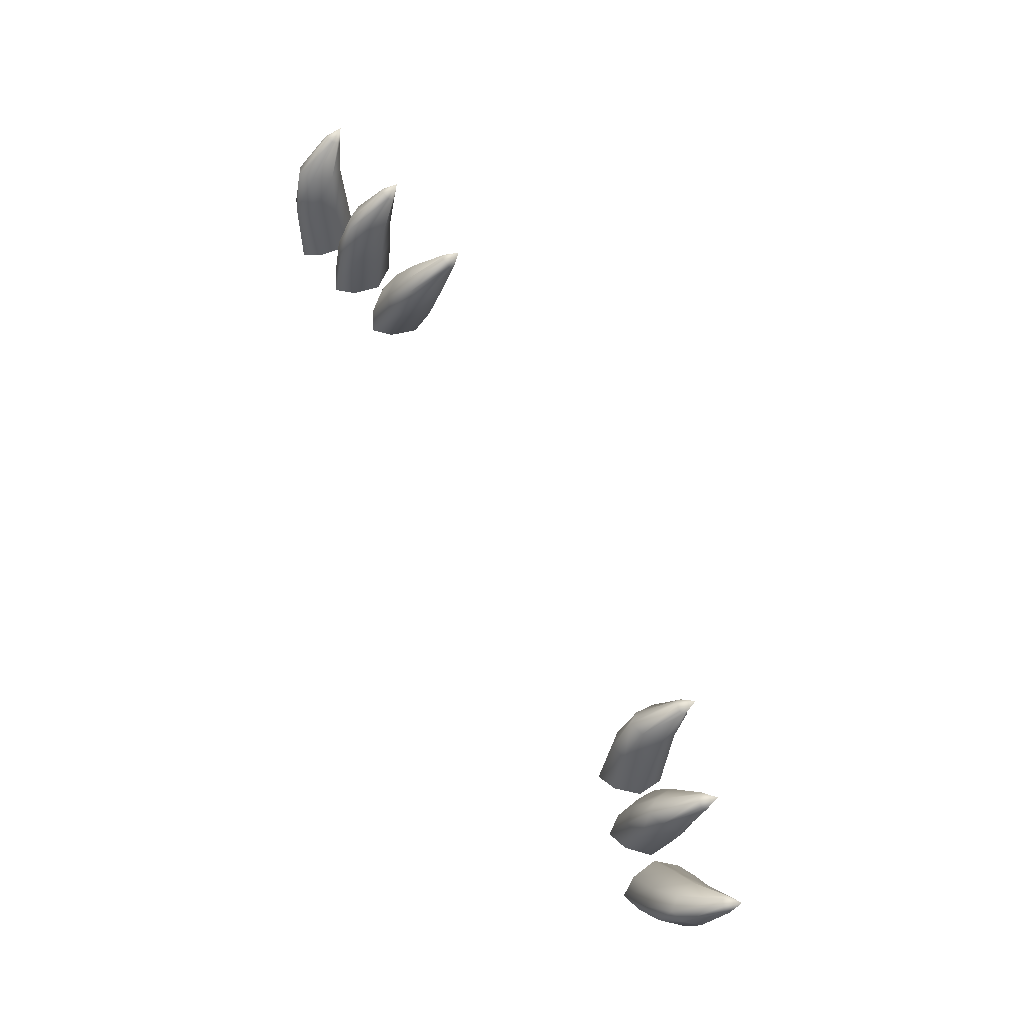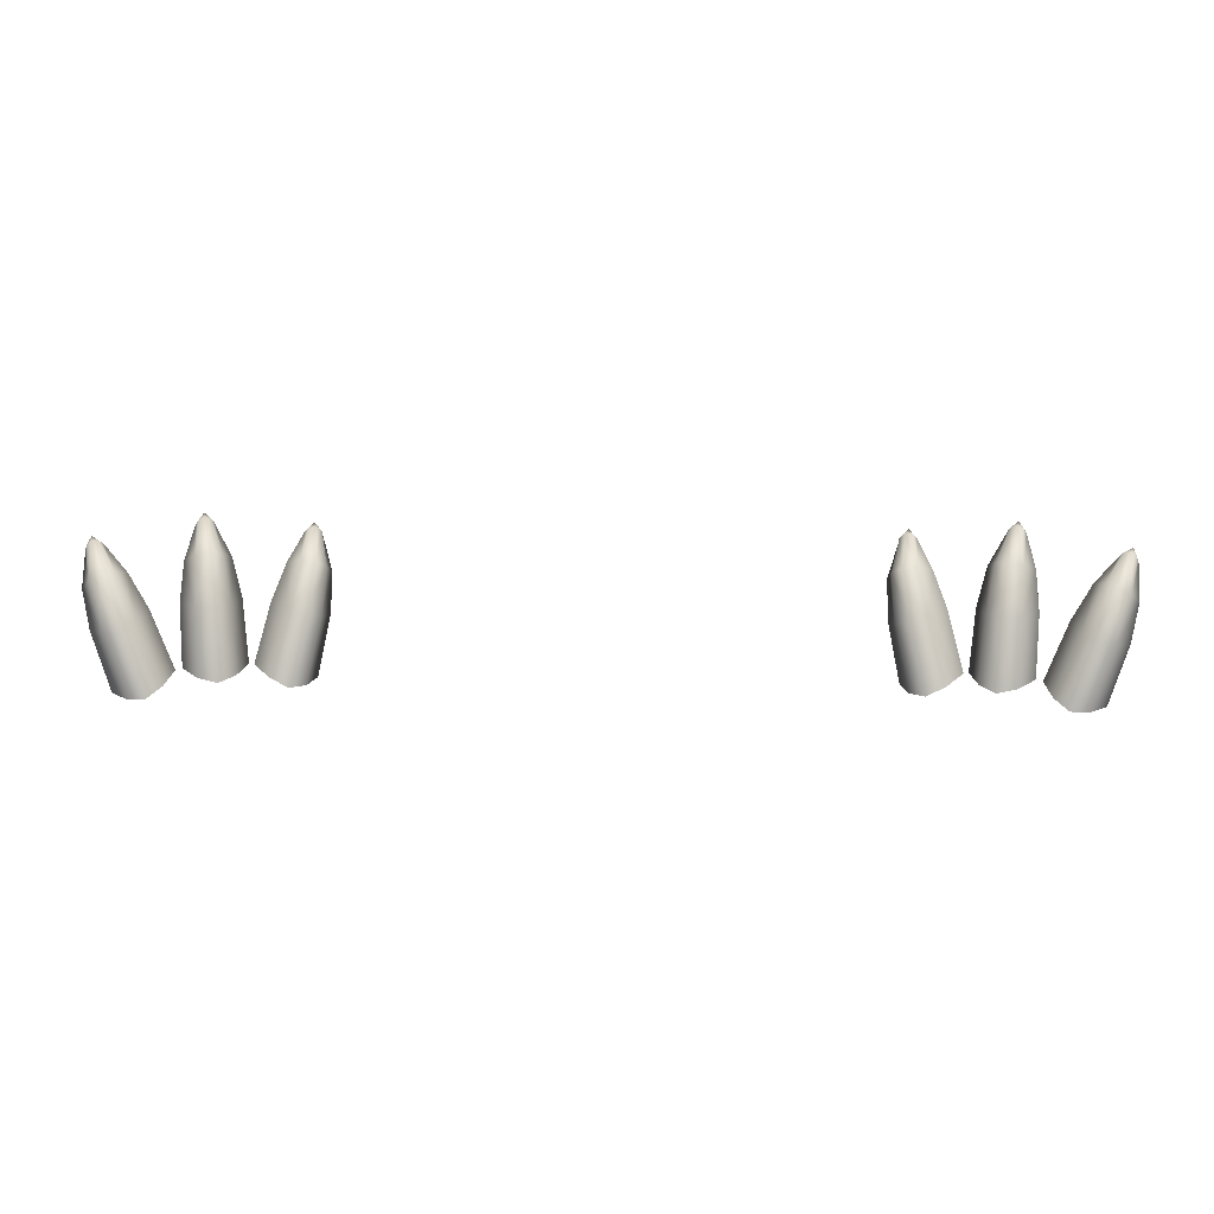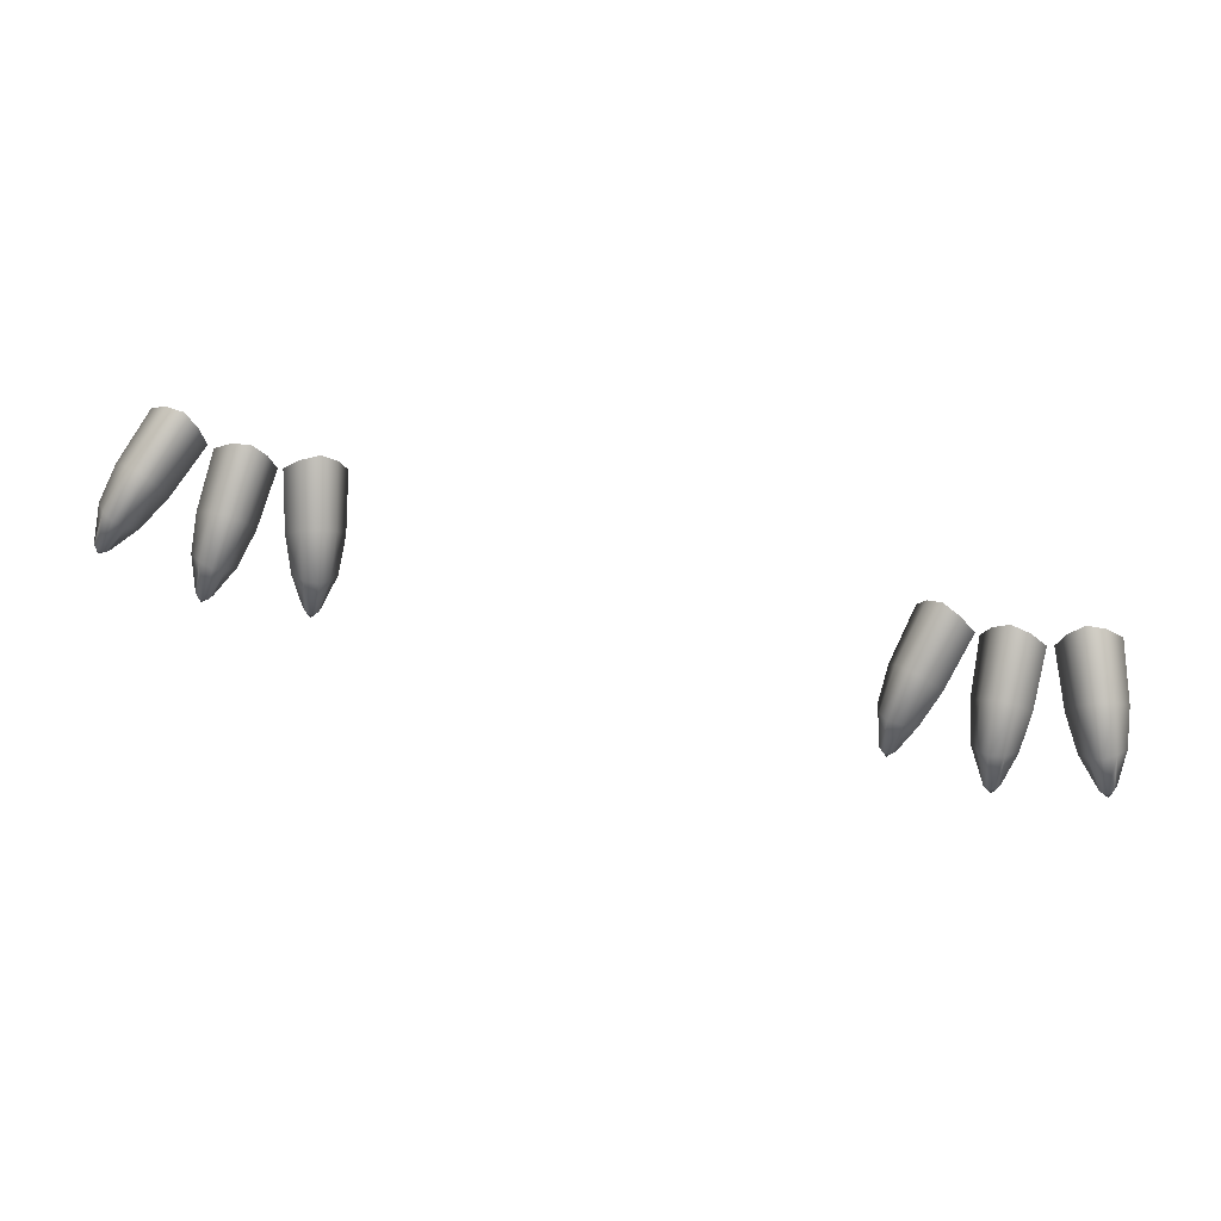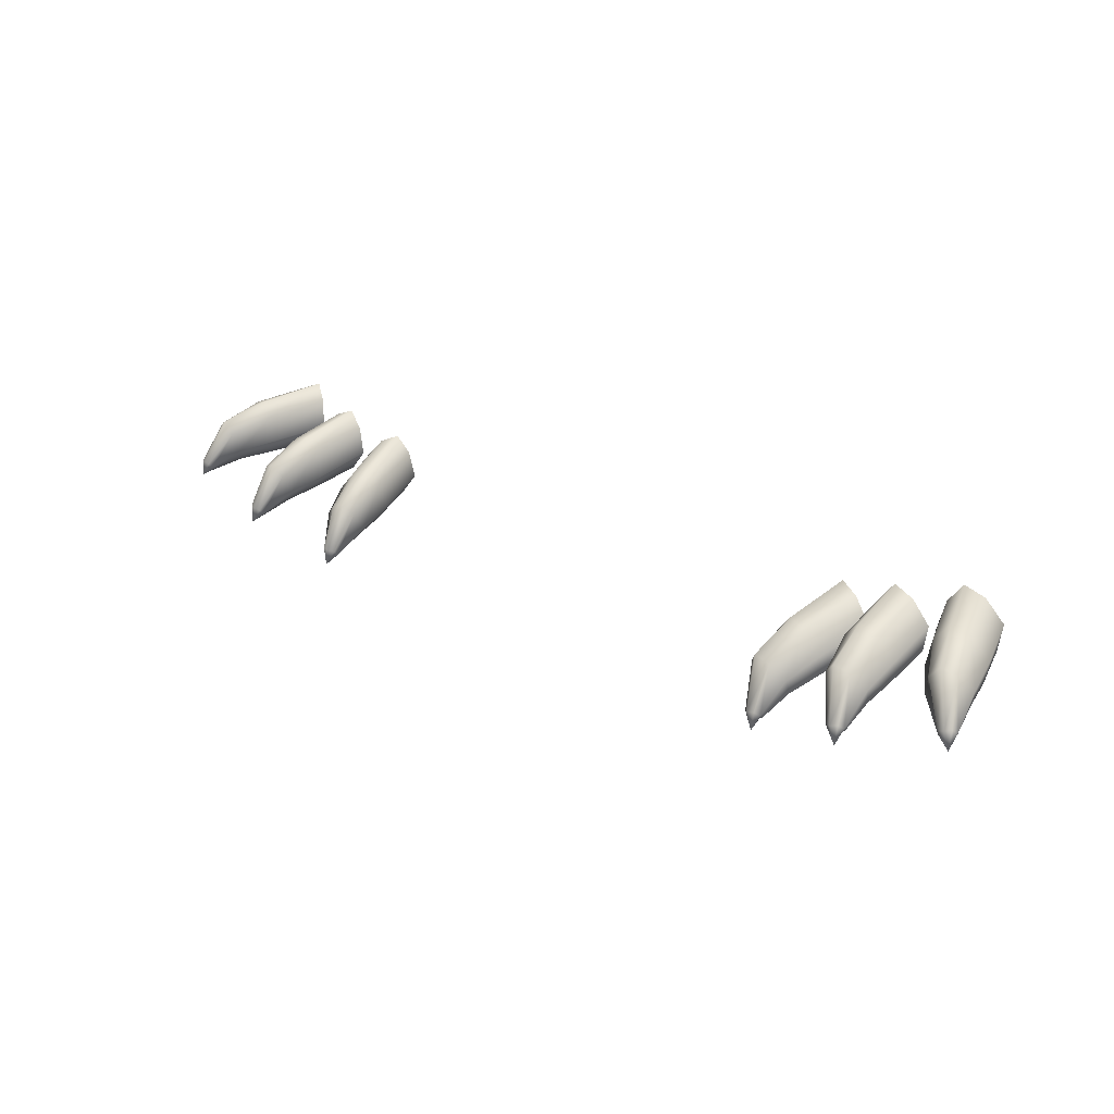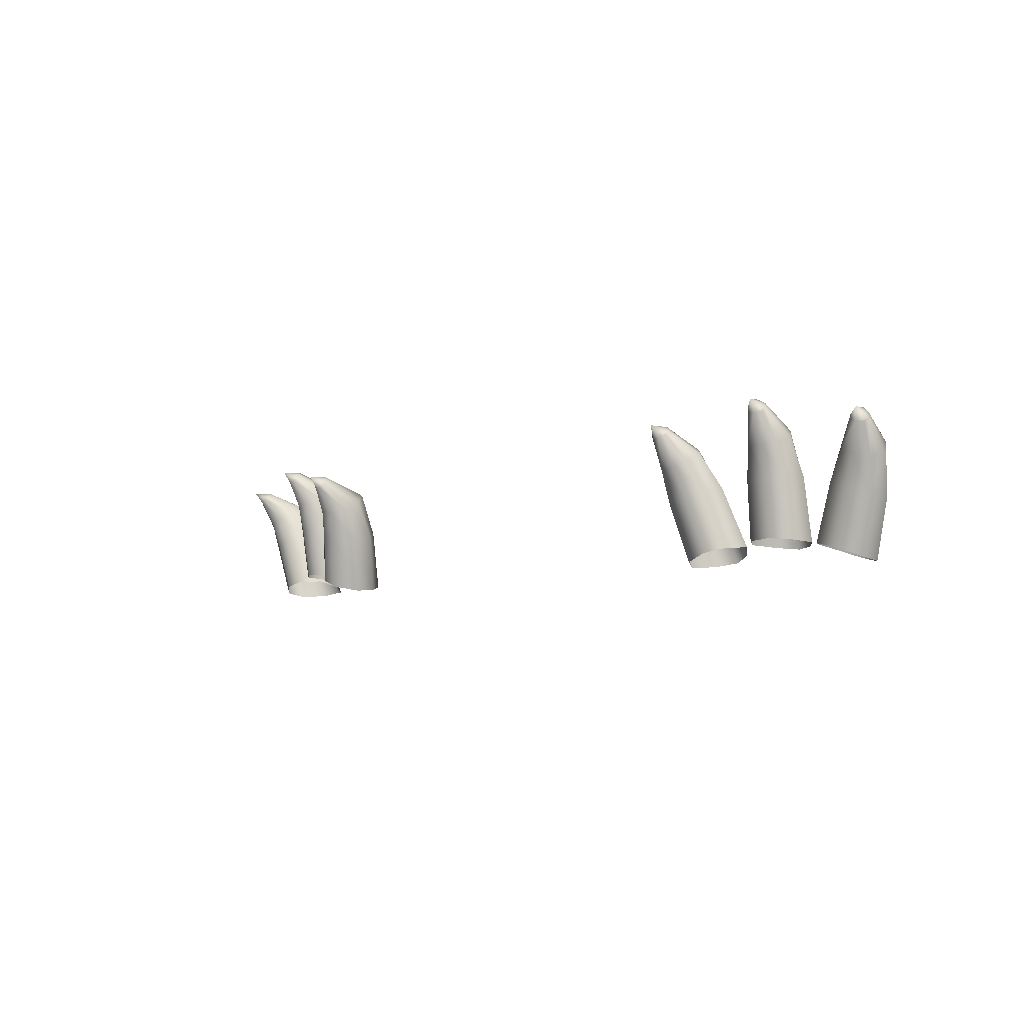
<metadata>
{"format":"obj","ext":"obj","renderer":"f3d","projection":"perspective","resolution":1024,"background":"white","views":[{"elev":72.6,"azim":-116.1,"up":"+Z"},{"elev":18.5,"azim":-177.8,"up":"+Z"},{"elev":75.3,"azim":13.9,"up":"+Y"},{"elev":24.6,"azim":40.2,"up":"+Y"},{"elev":-5.6,"azim":48.6,"up":"+Z"}]}
</metadata>
<code>
g pm0727_00_NailSkin
v 0.31 0.112 0.2177
v 0.2963 0.1071 0.2719
v 0.293 0.1191 0.2166
v 0.3117 0.1023 0.2711
v 0.3259 0.09462 0.2192
v 0.3006 0.09085 0.3109
v 0.3269 0.0846 0.2688
v 0.3233 0.0731 0.2205
v 0.3129 0.08617 0.3072
v 0.3112 0.05115 0.3279
v 0.3242 0.07334 0.2993
v 0.324 0.06592 0.2678
v 0.3166 0.052 0.325
v 0.3153 0.03601 0.3269
v 0.3195 0.04845 0.3209
v 0.3097 0.05671 0.268
v 0.308 0.06304 0.2217
v 0.3217 0.05944 0.2945
v 0.3111 0.05181 0.2929
v 0.2928 0.05758 0.2678
v 0.2898 0.06411 0.2205
v 0.2768 0.08148 0.2192
v 0.3185 0.04561 0.3179
v 0.3136 0.04216 0.3168
v 0.298 0.0531 0.2945
v 0.281 0.0723 0.2688
v 0.2819 0.1045 0.2177
v 0.3077 0.0427 0.3179
v 0.2853 0.09522 0.2711
v 0.293 0.1191 0.2166
v 0.2963 0.1071 0.2719
v 0.2889 0.06389 0.2993
v 0.2923 0.08064 0.3072
v 0.3006 0.09085 0.3109
v 0.3054 0.04468 0.3209
v 0.3062 0.04922 0.325
v 0.3112 0.05115 0.3279
v 0.2585 0.09621 0.2129
v 0.23 0.08734 0.2604
v 0.2424 0.1035 0.2075
v 0.2451 0.08249 0.2637
v 0.2735 0.0786 0.2174
v 0.2239 0.06834 0.2978
v 0.2605 0.06485 0.2644
v 0.2709 0.05707 0.2163
v 0.2368 0.06382 0.2974
v 0.2296 0.02729 0.3141
v 0.2494 0.05134 0.292
v 0.2582 0.04633 0.2612
v 0.2355 0.02831 0.3128
v 0.2335 0.01214 0.313
v 0.2391 0.02494 0.3093
v 0.2446 0.03728 0.2567
v 0.256 0.04712 0.2124
v 0.2485 0.03787 0.2856
v 0.2389 0.0305 0.2805
v 0.2284 0.03836 0.2517
v 0.2388 0.04848 0.2061
v 0.2265 0.06604 0.2025
v 0.2391 0.02235 0.3061
v 0.2347 0.01904 0.3033
v 0.2259 0.03181 0.2784
v 0.2166 0.05308 0.2505
v 0.2315 0.089 0.2043
v 0.2287 0.01956 0.3028
v 0.2198 0.07571 0.2557
v 0.2424 0.1035 0.2075
v 0.23 0.08734 0.2604
v 0.2157 0.0423 0.2813
v 0.2171 0.05854 0.2912
v 0.2239 0.06834 0.2978
v 0.2257 0.02133 0.3051
v 0.2256 0.02565 0.3097
v 0.2296 0.02729 0.3141
v 0.3625 0.1241 0.2044
v 0.3647 0.1234 0.2605
v 0.3458 0.1312 0.2076
v 0.3793 0.1184 0.2557
v 0.3783 0.1067 0.2026
v 0.3794 0.11 0.2979
v 0.3934 0.1005 0.2506
v 0.3765 0.08536 0.2062
v 0.3902 0.1049 0.2912
v 0.3951 0.07164 0.3141
v 0.3996 0.09157 0.2813
v 0.3905 0.08178 0.2518
v 0.3993 0.07221 0.3097
v 0.3992 0.05653 0.313
v 0.4014 0.06843 0.3051
v 0.377 0.07277 0.2567
v 0.3623 0.0756 0.2125
v 0.3959 0.07736 0.2785
v 0.3854 0.06975 0.2805
v 0.3607 0.07381 0.2612
v 0.3444 0.07677 0.2163
v 0.3314 0.09413 0.2174
v 0.3997 0.06539 0.3028
v 0.3947 0.06191 0.3034
v 0.3733 0.07131 0.2856
v 0.3495 0.08869 0.2644
v 0.3356 0.1169 0.2129
v 0.3893 0.0626 0.3061
v 0.354 0.1117 0.2637
v 0.3458 0.1312 0.2076
v 0.3647 0.1234 0.2605
v 0.3658 0.08253 0.292
v 0.3705 0.09963 0.2974
v 0.3794 0.11 0.2979
v 0.388 0.06482 0.3094
v 0.3894 0.06956 0.3129
v 0.3951 0.07164 0.3141
v -0.31 0.112 0.2177
v -0.293 0.1191 0.2166
v -0.2963 0.1071 0.2719
v -0.3117 0.1023 0.2711
v -0.3259 0.09462 0.2192
v -0.3006 0.09085 0.3109
v -0.3269 0.0846 0.2688
v -0.3233 0.0731 0.2205
v -0.3129 0.08617 0.3072
v -0.3112 0.05115 0.3279
v -0.3242 0.07334 0.2993
v -0.324 0.06592 0.2678
v -0.3166 0.052 0.325
v -0.3153 0.03601 0.3269
v -0.3195 0.04845 0.3209
v -0.3097 0.05671 0.268
v -0.308 0.06304 0.2217
v -0.3217 0.05944 0.2945
v -0.3111 0.05181 0.2929
v -0.2928 0.05758 0.2678
v -0.2898 0.06411 0.2205
v -0.2768 0.08148 0.2192
v -0.3185 0.04561 0.3179
v -0.3136 0.04216 0.3168
v -0.298 0.0531 0.2945
v -0.281 0.0723 0.2688
v -0.2819 0.1045 0.2177
v -0.3077 0.0427 0.3179
v -0.2853 0.09522 0.2711
v -0.293 0.1191 0.2166
v -0.2963 0.1071 0.2719
v -0.2889 0.06389 0.2993
v -0.2923 0.08064 0.3072
v -0.3006 0.09085 0.3109
v -0.3054 0.04468 0.3209
v -0.3062 0.04922 0.325
v -0.3112 0.05115 0.3279
v -0.2585 0.09621 0.2129
v -0.2424 0.1035 0.2075
v -0.23 0.08734 0.2604
v -0.2451 0.08249 0.2637
v -0.2735 0.0786 0.2174
v -0.2239 0.06834 0.2978
v -0.2605 0.06485 0.2644
v -0.2709 0.05707 0.2163
v -0.2368 0.06382 0.2974
v -0.2296 0.02729 0.3141
v -0.2494 0.05134 0.292
v -0.2582 0.04633 0.2612
v -0.2355 0.02831 0.3128
v -0.2335 0.01213 0.313
v -0.2391 0.02494 0.3093
v -0.2446 0.03728 0.2567
v -0.256 0.04712 0.2124
v -0.2485 0.03787 0.2856
v -0.2389 0.0305 0.2805
v -0.2284 0.03836 0.2517
v -0.2388 0.04848 0.2061
v -0.2265 0.06604 0.2025
v -0.2391 0.02235 0.3061
v -0.2347 0.01904 0.3033
v -0.2259 0.03181 0.2784
v -0.2166 0.05308 0.2505
v -0.2315 0.089 0.2043
v -0.2287 0.01956 0.3028
v -0.2198 0.07571 0.2557
v -0.2424 0.1035 0.2075
v -0.23 0.08734 0.2604
v -0.2157 0.0423 0.2813
v -0.2171 0.05854 0.2912
v -0.2239 0.06834 0.2978
v -0.2257 0.02133 0.3051
v -0.2256 0.02565 0.3097
v -0.2296 0.02729 0.3141
v -0.3625 0.1241 0.2044
v -0.3458 0.1312 0.2076
v -0.3647 0.1234 0.2605
v -0.3793 0.1184 0.2557
v -0.3783 0.1067 0.2026
v -0.3794 0.11 0.2979
v -0.3934 0.1005 0.2506
v -0.3765 0.08536 0.2062
v -0.3902 0.1049 0.2912
v -0.3951 0.07164 0.3141
v -0.3996 0.09157 0.2813
v -0.3905 0.08178 0.2518
v -0.3993 0.07221 0.3097
v -0.3992 0.05653 0.313
v -0.4014 0.06843 0.3051
v -0.377 0.07277 0.2567
v -0.3623 0.0756 0.2125
v -0.3959 0.07736 0.2785
v -0.3854 0.06975 0.2805
v -0.3607 0.07381 0.2612
v -0.3444 0.07677 0.2163
v -0.3314 0.09413 0.2174
v -0.3997 0.06539 0.3028
v -0.3947 0.06191 0.3034
v -0.3733 0.07131 0.2856
v -0.3495 0.08869 0.2644
v -0.3356 0.1169 0.2129
v -0.3893 0.0626 0.3061
v -0.354 0.1117 0.2637
v -0.3458 0.1312 0.2076
v -0.3647 0.1234 0.2605
v -0.3658 0.08253 0.292
v -0.3705 0.09963 0.2974
v -0.3794 0.11 0.2979
v -0.388 0.06482 0.3094
v -0.3894 0.06956 0.3129
v -0.3951 0.07164 0.3141
g pm0727_00_NailSkin_0
f 3 2 1
f 2 4 1
f 1 4 5
f 2 6 4
f 4 7 5
f 5 7 8
f 6 9 4
f 6 10 9
f 7 4 11
f 4 9 11
f 7 12 8
f 7 11 12
f 10 13 9
f 13 10 14
f 9 13 15
f 11 9 15
f 15 13 14
f 8 12 16
f 17 8 16
f 11 18 12
f 11 15 18
f 12 18 19
f 16 12 19
f 17 16 20
f 21 17 20
f 21 20 22
f 15 23 18
f 19 18 23
f 24 23 15
f 24 19 23
f 14 24 15
f 16 19 25
f 20 16 25
f 25 19 24
f 20 26 22
f 20 25 26
f 22 26 27
f 28 25 24
f 28 24 14
f 26 29 27
f 27 29 30
f 29 31 30
f 25 32 26
f 25 28 32
f 26 32 29
f 29 33 31
f 32 33 29
f 33 34 31
f 28 35 32
f 35 28 14
f 32 35 33
f 33 36 34
f 35 36 33
f 36 35 14
f 36 37 34
f 37 36 14
f 40 39 38
f 39 41 38
f 38 41 42
f 39 43 41
f 41 44 42
f 42 44 45
f 43 46 41
f 43 47 46
f 44 41 48
f 41 46 48
f 44 49 45
f 44 48 49
f 47 50 46
f 50 47 51
f 46 50 52
f 48 46 52
f 52 50 51
f 45 49 53
f 54 45 53
f 48 55 49
f 48 52 55
f 49 55 56
f 53 49 56
f 54 53 57
f 58 54 57
f 58 57 59
f 52 60 55
f 56 55 60
f 61 60 52
f 61 56 60
f 51 61 52
f 53 56 62
f 57 53 62
f 62 56 61
f 57 63 59
f 57 62 63
f 59 63 64
f 65 62 61
f 65 61 51
f 63 66 64
f 64 66 67
f 66 68 67
f 62 69 63
f 62 65 69
f 63 69 66
f 66 70 68
f 69 70 66
f 70 71 68
f 65 72 69
f 72 65 51
f 69 72 70
f 70 73 71
f 72 73 70
f 73 72 51
f 73 74 71
f 74 73 51
f 77 76 75
f 76 78 75
f 75 78 79
f 76 80 78
f 78 81 79
f 79 81 82
f 80 83 78
f 80 84 83
f 81 78 85
f 78 83 85
f 81 86 82
f 81 85 86
f 84 87 83
f 87 84 88
f 83 87 89
f 85 83 89
f 89 87 88
f 82 86 90
f 91 82 90
f 85 92 86
f 85 89 92
f 86 92 93
f 90 86 93
f 91 90 94
f 95 91 94
f 95 94 96
f 89 97 92
f 93 92 97
f 98 97 89
f 98 93 97
f 88 98 89
f 90 93 99
f 94 90 99
f 99 93 98
f 94 100 96
f 94 99 100
f 96 100 101
f 102 99 98
f 102 98 88
f 100 103 101
f 101 103 104
f 103 105 104
f 99 106 100
f 99 102 106
f 100 106 103
f 103 107 105
f 106 107 103
f 107 108 105
f 102 109 106
f 109 102 88
f 106 109 107
f 107 110 108
f 109 110 107
f 110 109 88
f 110 111 108
f 111 110 88
f 114 113 112
f 115 114 112
f 115 112 116
f 117 114 115
f 118 115 116
f 118 116 119
f 120 117 115
f 121 117 120
f 115 118 122
f 120 115 122
f 123 118 119
f 122 118 123
f 124 121 120
f 121 124 125
f 124 120 126
f 120 122 126
f 124 126 125
f 123 119 127
f 119 128 127
f 129 122 123
f 126 122 129
f 129 123 130
f 123 127 130
f 127 128 131
f 128 132 131
f 131 132 133
f 134 126 129
f 129 130 134
f 134 135 126
f 130 135 134
f 135 125 126
f 130 127 136
f 127 131 136
f 130 136 135
f 137 131 133
f 136 131 137
f 137 133 138
f 136 139 135
f 135 139 125
f 140 137 138
f 140 138 141
f 142 140 141
f 143 136 137
f 139 136 143
f 143 137 140
f 144 140 142
f 144 143 140
f 145 144 142
f 146 139 143
f 139 146 125
f 146 143 144
f 147 144 145
f 147 146 144
f 146 147 125
f 148 147 145
f 147 148 125
f 151 150 149
f 152 151 149
f 152 149 153
f 154 151 152
f 155 152 153
f 155 153 156
f 157 154 152
f 158 154 157
f 152 155 159
f 157 152 159
f 160 155 156
f 159 155 160
f 161 158 157
f 158 161 162
f 161 157 163
f 157 159 163
f 161 163 162
f 160 156 164
f 156 165 164
f 166 159 160
f 163 159 166
f 166 160 167
f 160 164 167
f 164 165 168
f 165 169 168
f 168 169 170
f 171 163 166
f 166 167 171
f 171 172 163
f 167 172 171
f 172 162 163
f 167 164 173
f 164 168 173
f 167 173 172
f 174 168 170
f 173 168 174
f 174 170 175
f 173 176 172
f 172 176 162
f 177 174 175
f 177 175 178
f 179 177 178
f 180 173 174
f 176 173 180
f 180 174 177
f 181 177 179
f 181 180 177
f 182 181 179
f 183 176 180
f 176 183 162
f 183 180 181
f 184 181 182
f 184 183 181
f 183 184 162
f 185 184 182
f 184 185 162
f 188 187 186
f 189 188 186
f 189 186 190
f 191 188 189
f 192 189 190
f 192 190 193
f 194 191 189
f 195 191 194
f 189 192 196
f 194 189 196
f 197 192 193
f 196 192 197
f 198 195 194
f 195 198 199
f 198 194 200
f 194 196 200
f 198 200 199
f 197 193 201
f 193 202 201
f 203 196 197
f 200 196 203
f 203 197 204
f 197 201 204
f 201 202 205
f 202 206 205
f 205 206 207
f 208 200 203
f 203 204 208
f 208 209 200
f 204 209 208
f 209 199 200
f 204 201 210
f 201 205 210
f 204 210 209
f 211 205 207
f 210 205 211
f 211 207 212
f 210 213 209
f 209 213 199
f 214 211 212
f 214 212 215
f 216 214 215
f 217 210 211
f 213 210 217
f 217 211 214
f 218 214 216
f 218 217 214
f 219 218 216
f 220 213 217
f 213 220 199
f 220 217 218
f 221 218 219
f 221 220 218
f 220 221 199
f 222 221 219
f 221 222 199

</code>
